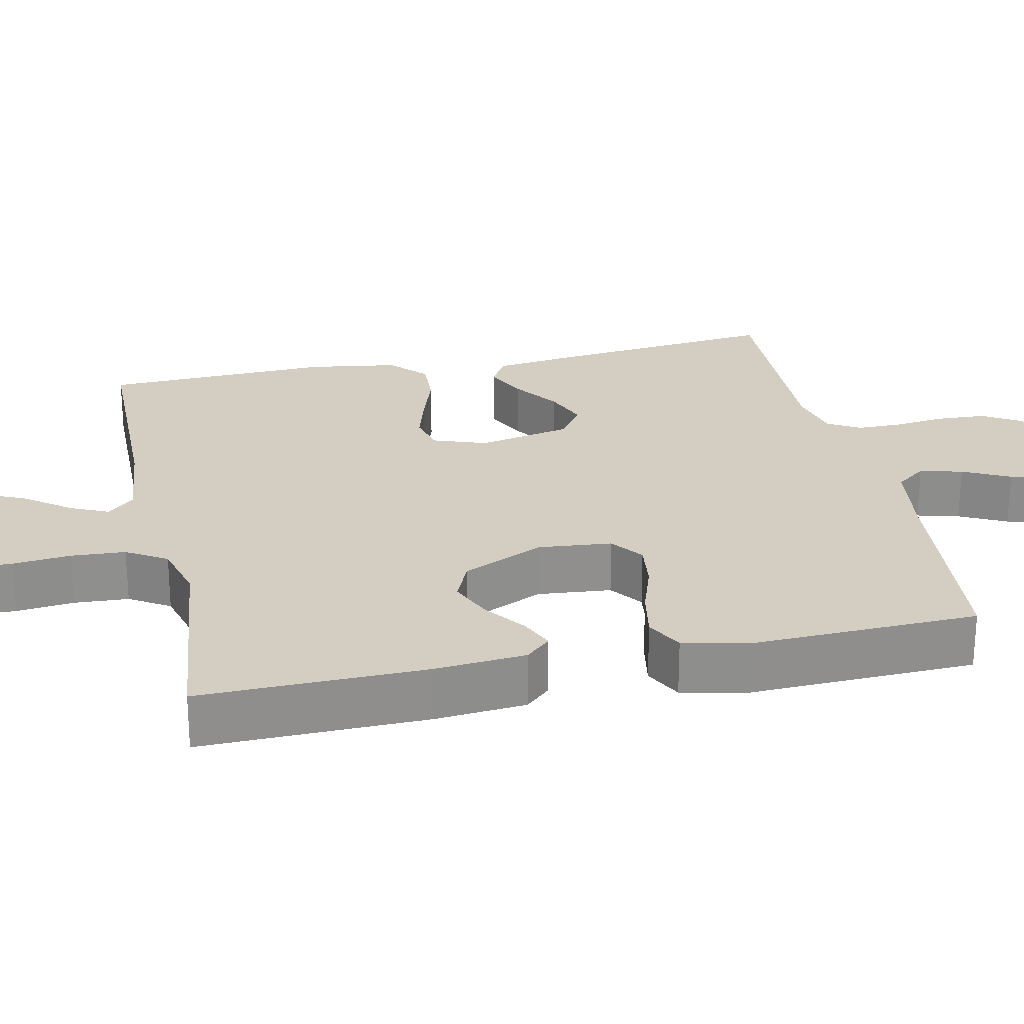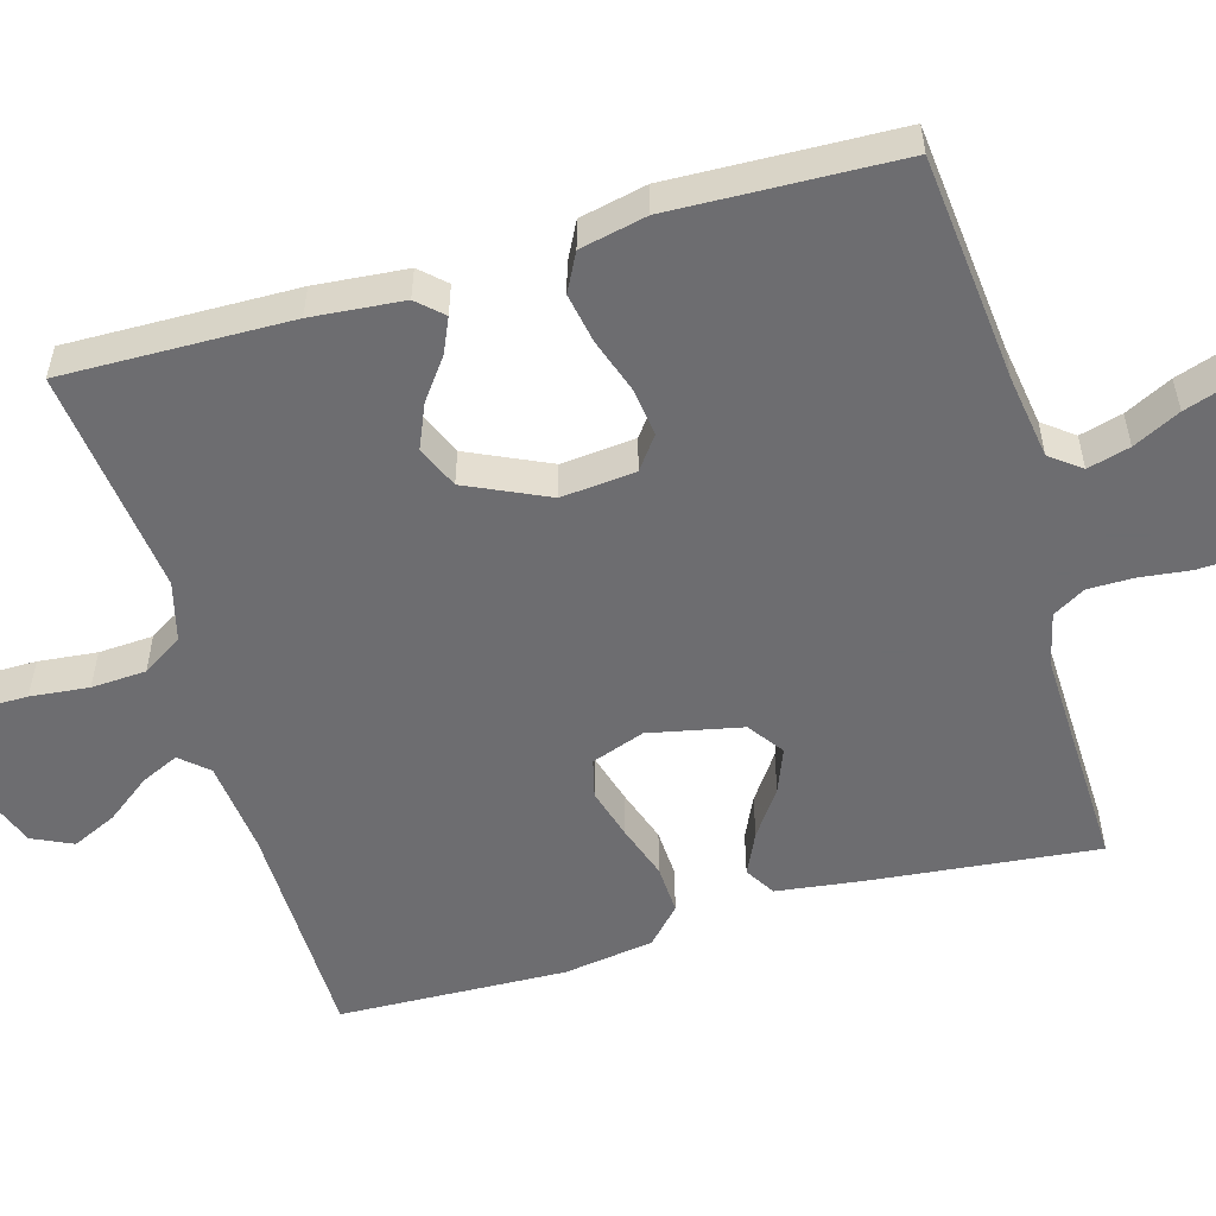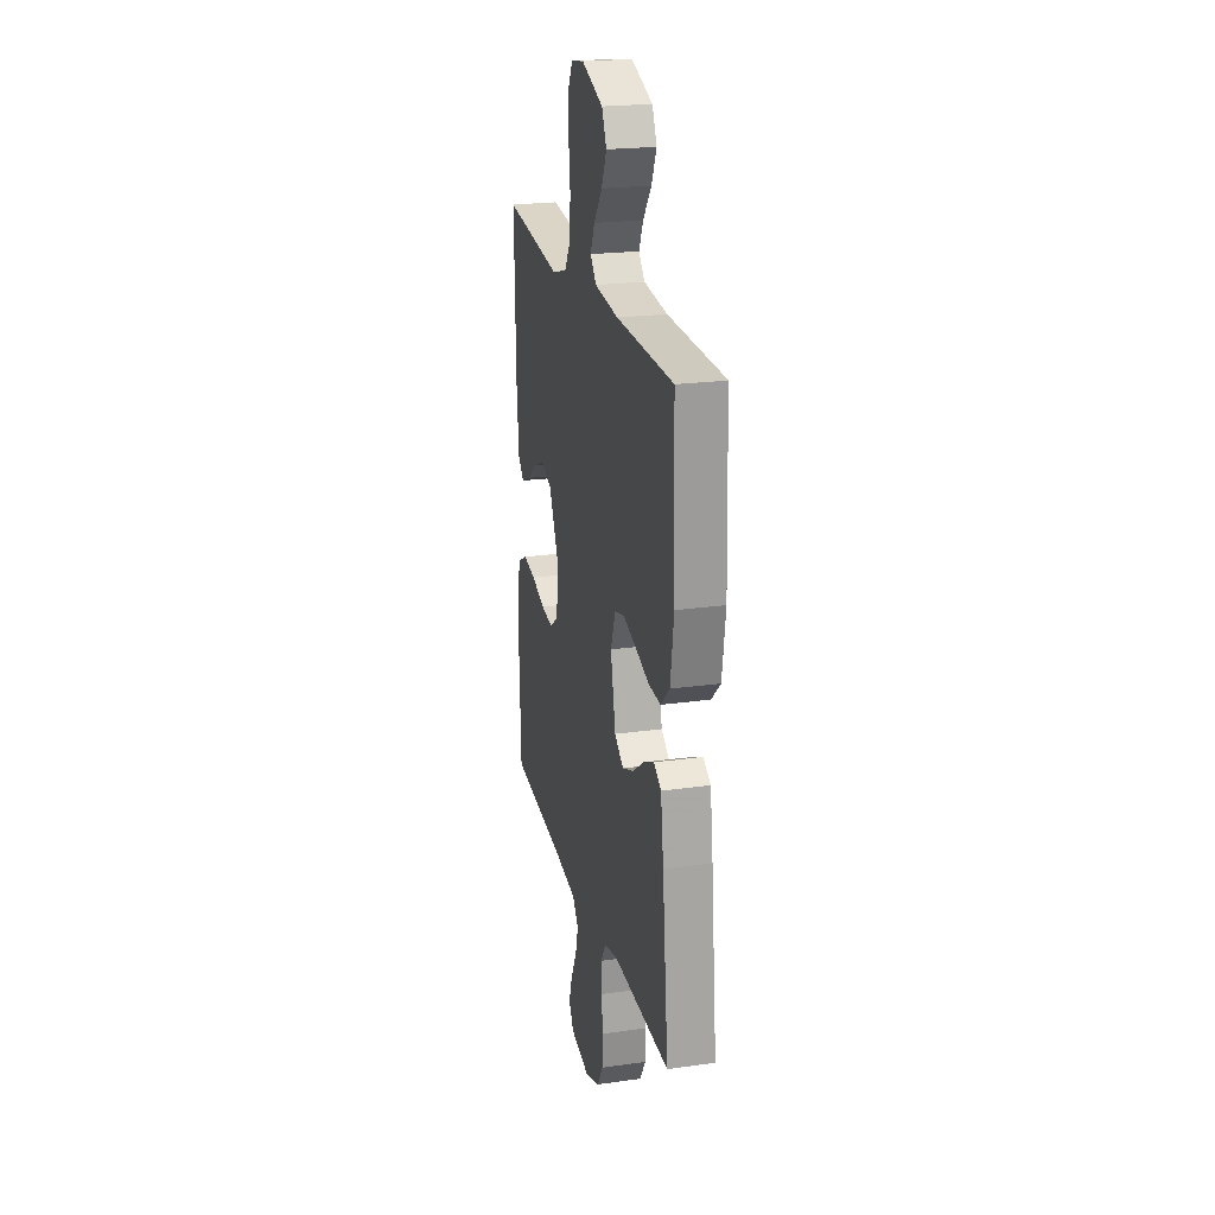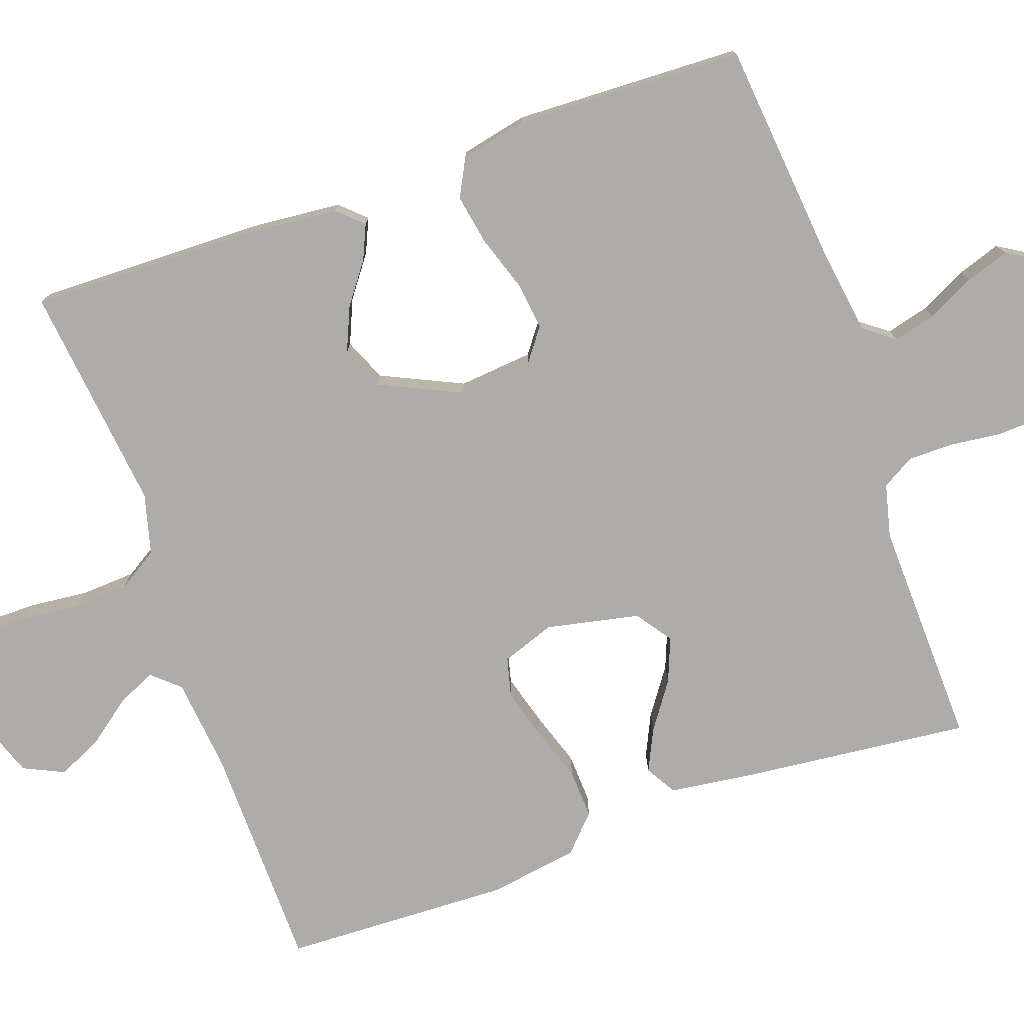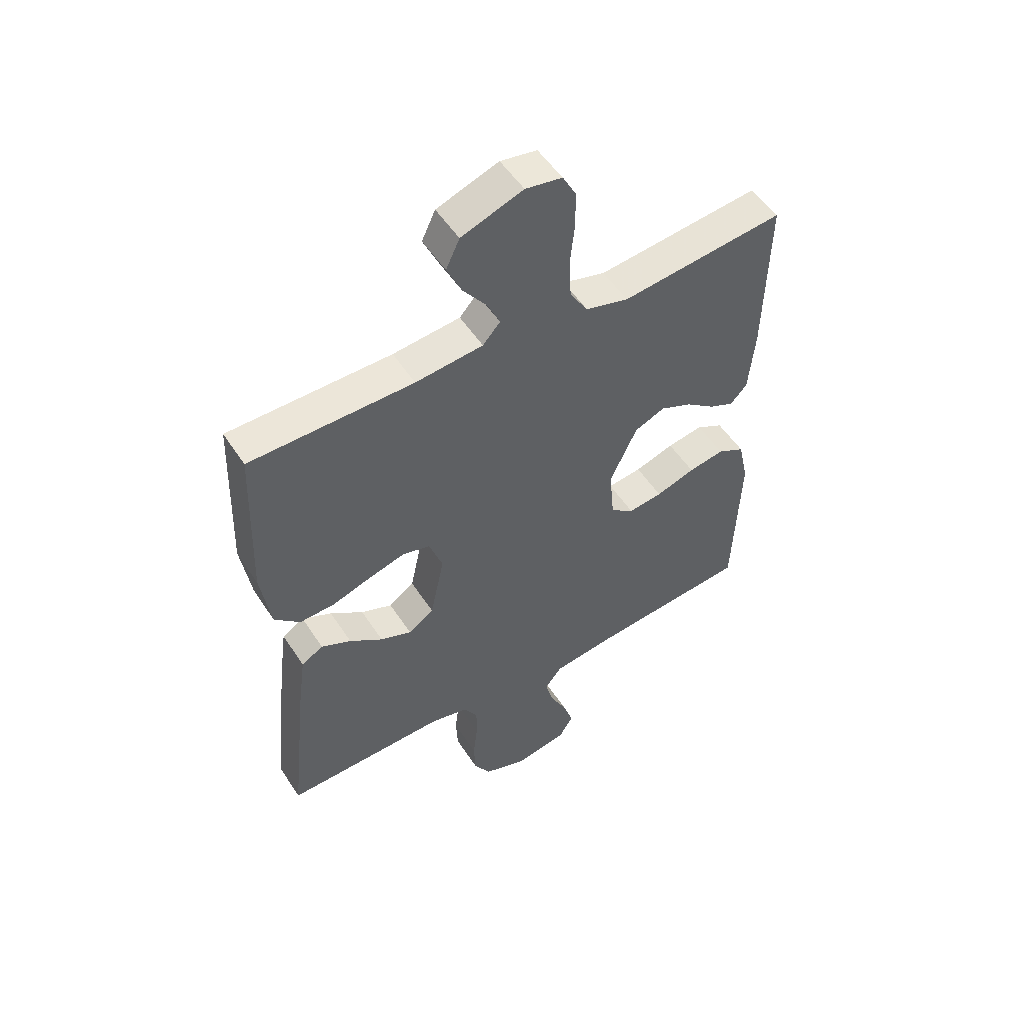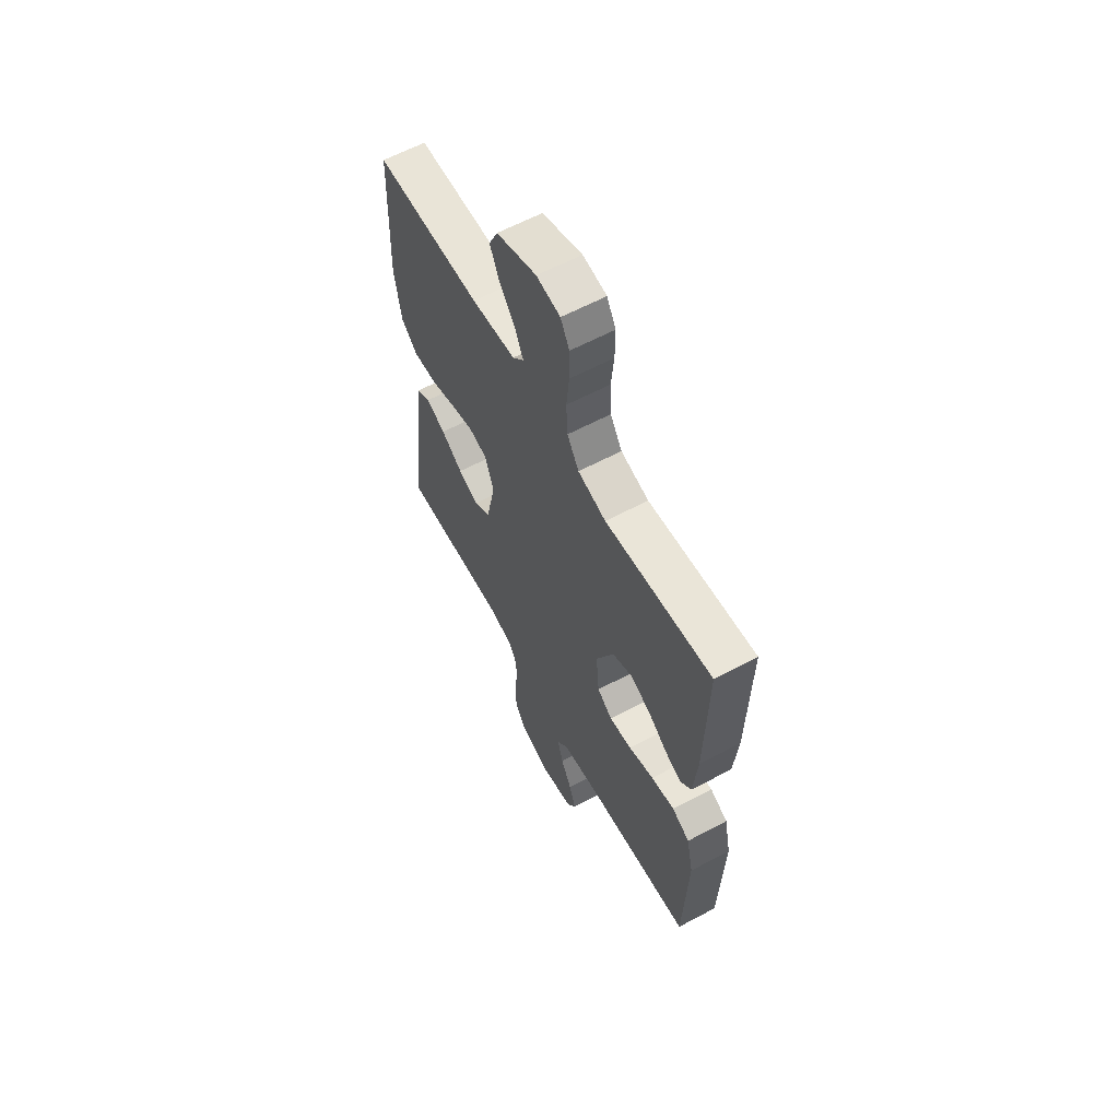
<metadata>
{"format":"obj","ext":"obj","renderer":"f3d","projection":"perspective","resolution":1024,"background":"white","views":[{"elev":25.1,"azim":77.9,"up":"+Y"},{"elev":-54.1,"azim":106.2,"up":"+Y"},{"elev":22.4,"azim":-103.6,"up":"+Z"},{"elev":-76.9,"azim":109.5,"up":"+Y"},{"elev":52.5,"azim":-32.2,"up":"+Z"},{"elev":61.6,"azim":61.5,"up":"+Z"}]}
</metadata>
<code>
v 0.5 0.07 0.5
v 0.494 0.07 0.2
v 0.483 0.07 0.079
v 0.452 0.07 0.046
v 0.407 0.07 0.066
v 0.353 0.07 0.106
v 0.295 0.07 0.131
v 0.239 0.07 0.107
v 0.189 0.07 0
v 0.198 0.07 -0.098
v 0.241 0.07 -0.13
v 0.304 0.07 -0.122
v 0.376 0.07 -0.098
v 0.442 0.07 -0.086
v 0.492 0.07 -0.112
v 0.511 0.07 -0.2
v 0.5 0.07 -0.5
v 0.2 0.07 -0.529
v 0.091 0.07 -0.545
v 0.06 0.07 -0.585
v 0.075 0.07 -0.641
v 0.106 0.07 -0.703
v 0.125 0.07 -0.76
v 0.099 0.07 -0.803
v 0 0.07 -0.823
v -0.079 0.07 -0.794
v -0.11 0.07 -0.743
v -0.113 0.07 -0.679
v -0.105 0.07 -0.612
v -0.105 0.07 -0.552
v -0.13 0.07 -0.509
v -0.2 0.07 -0.492
v -0.5 0.07 -0.5
v -0.468 0.07 -0.2
v -0.453 0.07 -0.088
v -0.413 0.07 -0.064
v -0.358 0.07 -0.09
v -0.297 0.07 -0.133
v -0.239 0.07 -0.156
v -0.192 0.07 -0.123
v -0.166 0.07 0
v -0.191 0.07 0.07
v -0.242 0.07 0.083
v -0.309 0.07 0.064
v -0.381 0.07 0.04
v -0.446 0.07 0.037
v -0.493 0.07 0.081
v -0.511 0.07 0.2
v -0.5 0.07 0.5
v -0.2 0.07 0.504
v -0.076 0.07 0.517
v -0.044 0.07 0.553
v -0.067 0.07 0.603
v -0.111 0.07 0.661
v -0.138 0.07 0.72
v -0.113 0.07 0.773
v 0 0.07 0.814
v 0.067 0.07 0.803
v 0.092 0.07 0.757
v 0.092 0.07 0.689
v 0.084 0.07 0.612
v 0.088 0.07 0.54
v 0.121 0.07 0.487
v 0.2 0.07 0.466
v 0.5 0 0.5
v 0.494 0 0.2
v 0.483 0 0.079
v 0.452 0 0.046
v 0.407 0 0.066
v 0.353 0 0.106
v 0.295 0 0.131
v 0.239 0 0.107
v 0.189 0 0
v 0.198 0 -0.098
v 0.241 0 -0.13
v 0.304 0 -0.122
v 0.376 0 -0.098
v 0.442 0 -0.086
v 0.492 0 -0.112
v 0.511 0 -0.2
v 0.5 0 -0.5
v 0.2 0 -0.529
v 0.091 0 -0.545
v 0.06 0 -0.585
v 0.075 0 -0.641
v 0.106 0 -0.703
v 0.125 0 -0.76
v 0.099 0 -0.803
v 0 0 -0.823
v -0.079 0 -0.794
v -0.11 0 -0.743
v -0.113 0 -0.679
v -0.105 0 -0.612
v -0.105 0 -0.552
v -0.13 0 -0.509
v -0.2 0 -0.492
v -0.5 0 -0.5
v -0.468 0 -0.2
v -0.453 0 -0.088
v -0.413 0 -0.064
v -0.358 0 -0.09
v -0.297 0 -0.133
v -0.239 0 -0.156
v -0.192 0 -0.123
v -0.166 0 0
v -0.191 0 0.07
v -0.242 0 0.083
v -0.309 0 0.064
v -0.381 0 0.04
v -0.446 0 0.037
v -0.493 0 0.081
v -0.511 0 0.2
v -0.5 0 0.5
v -0.2 0 0.504
v -0.076 0 0.517
v -0.044 0 0.553
v -0.067 0 0.603
v -0.111 0 0.661
v -0.138 0 0.72
v -0.113 0 0.773
v 0 0 0.814
v 0.067 0 0.803
v 0.092 0 0.757
v 0.092 0 0.689
v 0.084 0 0.612
v 0.088 0 0.54
v 0.121 0 0.487
v 0.2 0 0.466
f 58 59 60 61
f 58 61 62
f 57 58 62
f 56 57 62
f 53 54 55 56
f 52 53 56 62
f 51 52 62 63
f 47 48 49 50
f 44 45 46 47
f 43 44 47 50
f 42 43 50 51
f 35 36 37 38
f 35 38 39
f 32 33 34 35
f 31 32 35 39
f 30 31 39 40
f 26 27 28 29
f 26 29 30
f 25 26 30
f 21 22 23 24
f 20 21 24 25
f 15 16 17 18
f 15 18 19
f 12 13 14 15
f 11 12 15 19
f 10 11 19 20
f 3 4 5 6
f 3 6 7
f 64 1 2 3
f 64 3 7
f 63 64 7 8
f 41 42 51 63
f 41 63 8 9
f 20 25 30 40
f 20 40 41
f 9 10 20 41
f 125 124 123 122
f 126 125 122
f 126 122 121
f 126 121 120
f 120 119 118 117
f 126 120 117 116
f 127 126 116 115
f 114 113 112 111
f 111 110 109 108
f 114 111 108 107
f 115 114 107 106
f 102 101 100 99
f 103 102 99
f 99 98 97 96
f 103 99 96 95
f 104 103 95 94
f 93 92 91 90
f 94 93 90
f 94 90 89
f 88 87 86 85
f 89 88 85 84
f 82 81 80 79
f 83 82 79
f 79 78 77 76
f 83 79 76 75
f 84 83 75 74
f 70 69 68 67
f 71 70 67
f 67 66 65 128
f 71 67 128
f 72 71 128 127
f 127 115 106 105
f 73 72 127 105
f 104 94 89 84
f 105 104 84
f 105 84 74 73
f 1 65 66 2
f 2 66 67 3
f 3 67 68 4
f 4 68 69 5
f 5 69 70 6
f 6 70 71 7
f 7 71 72 8
f 8 72 73 9
f 9 73 74 10
f 10 74 75 11
f 11 75 76 12
f 12 76 77 13
f 13 77 78 14
f 14 78 79 15
f 15 79 80 16
f 16 80 81 17
f 17 81 82 18
f 18 82 83 19
f 19 83 84 20
f 20 84 85 21
f 21 85 86 22
f 22 86 87 23
f 23 87 88 24
f 24 88 89 25
f 25 89 90 26
f 26 90 91 27
f 27 91 92 28
f 28 92 93 29
f 29 93 94 30
f 30 94 95 31
f 31 95 96 32
f 32 96 97 33
f 33 97 98 34
f 34 98 99 35
f 35 99 100 36
f 36 100 101 37
f 37 101 102 38
f 38 102 103 39
f 39 103 104 40
f 40 104 105 41
f 41 105 106 42
f 42 106 107 43
f 43 107 108 44
f 44 108 109 45
f 45 109 110 46
f 46 110 111 47
f 47 111 112 48
f 48 112 113 49
f 49 113 114 50
f 50 114 115 51
f 51 115 116 52
f 52 116 117 53
f 53 117 118 54
f 54 118 119 55
f 55 119 120 56
f 56 120 121 57
f 57 121 122 58
f 58 122 123 59
f 59 123 124 60
f 60 124 125 61
f 61 125 126 62
f 62 126 127 63
f 63 127 128 64
f 64 128 65 1

</code>
